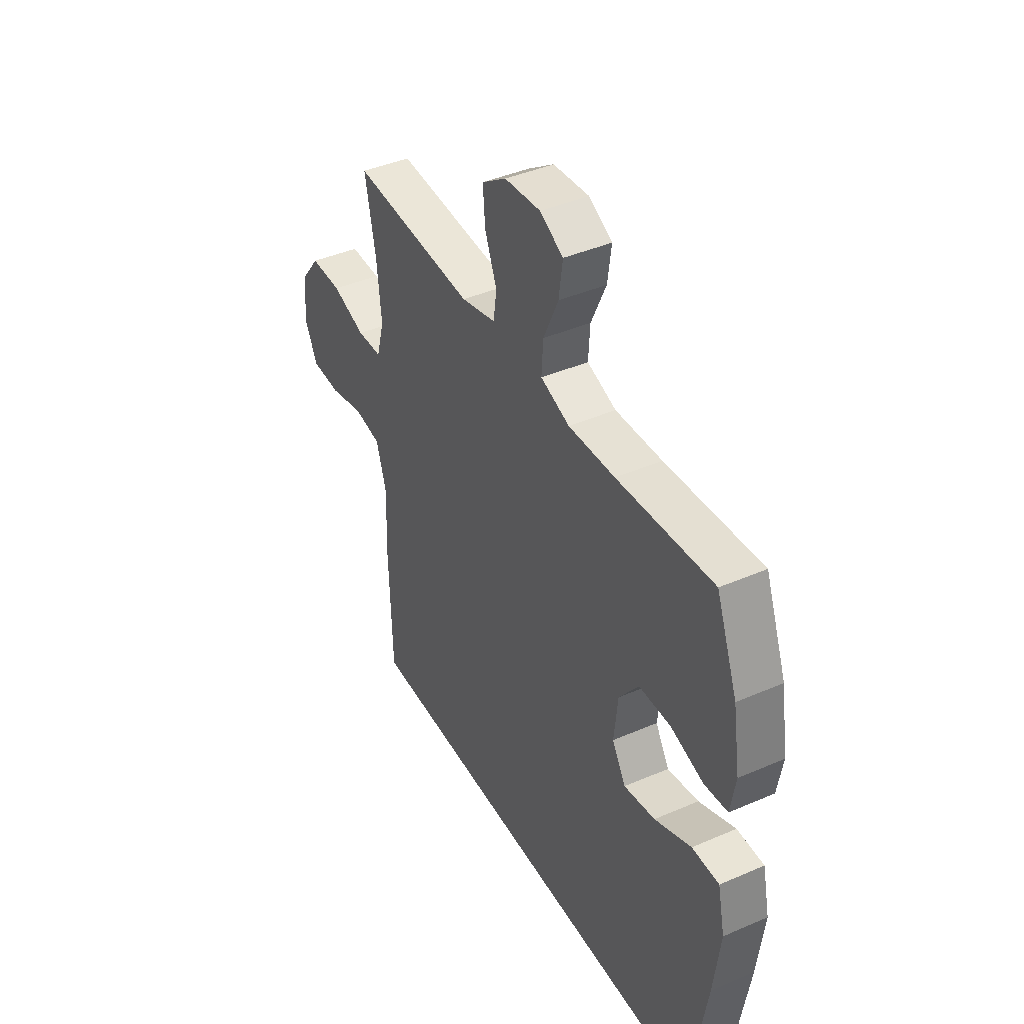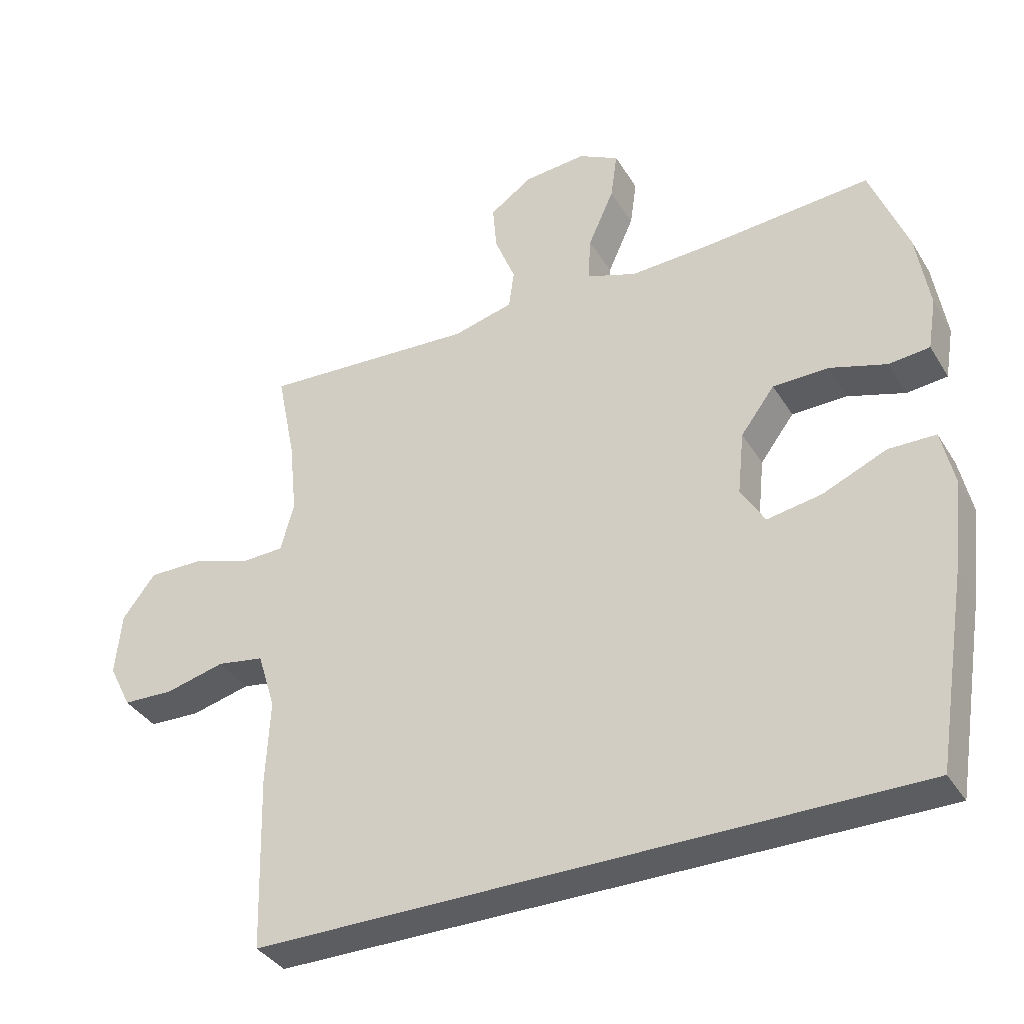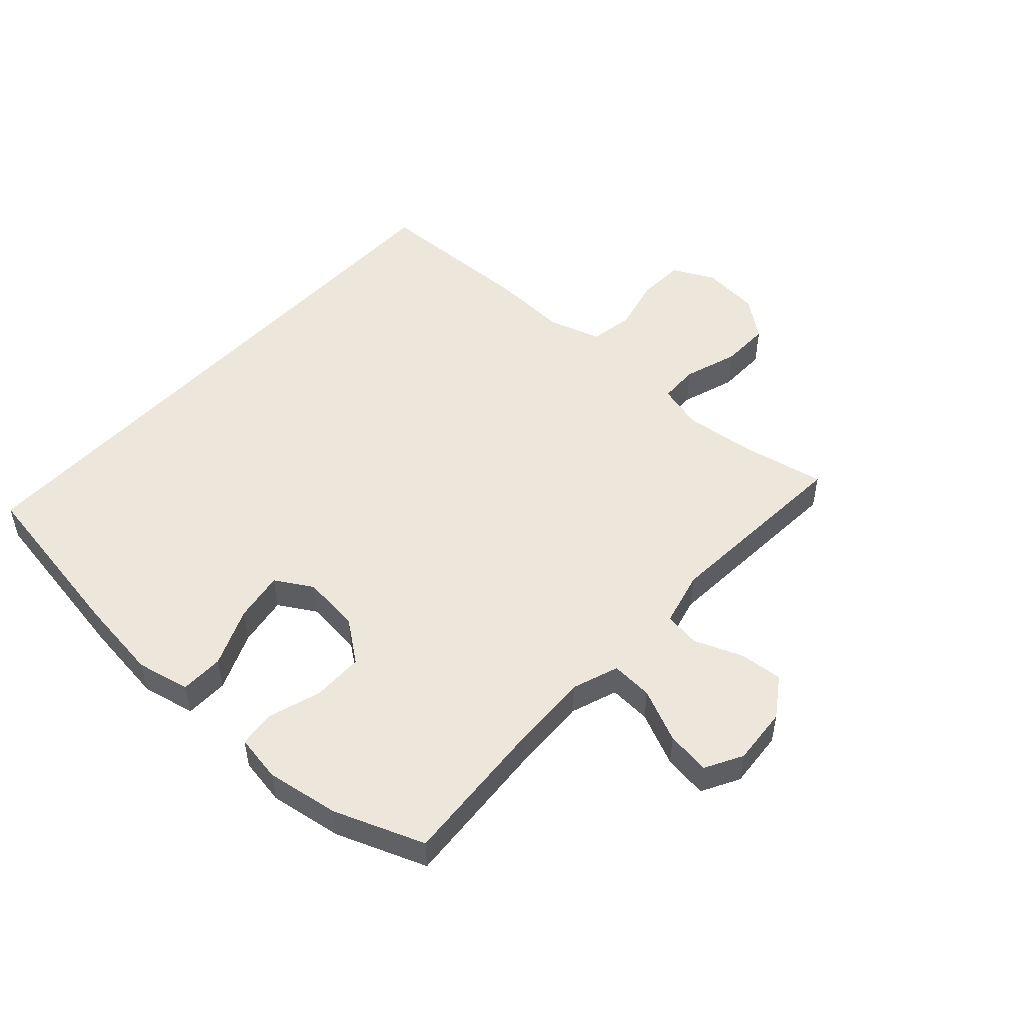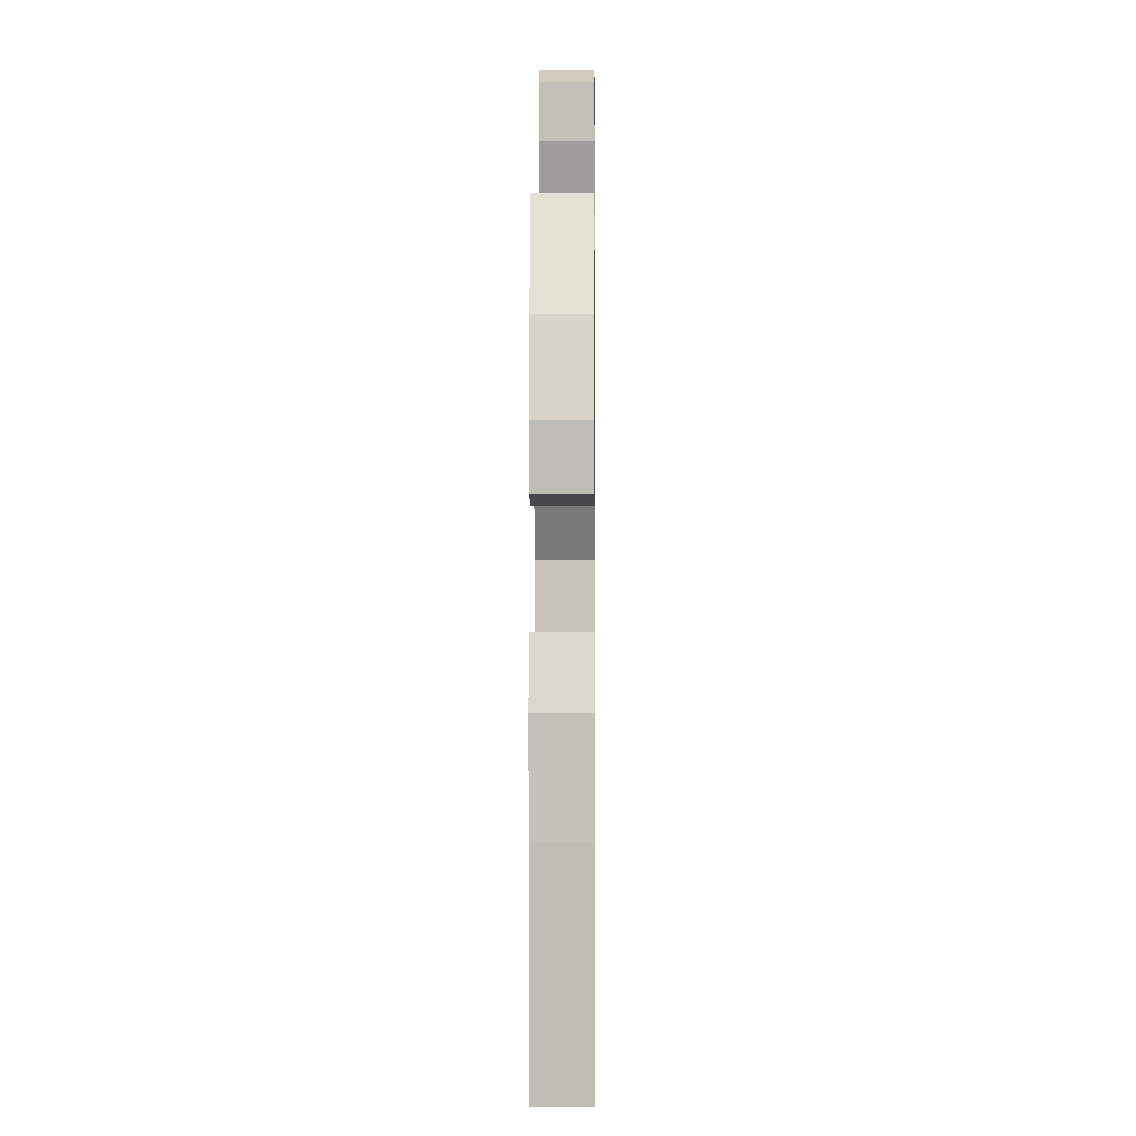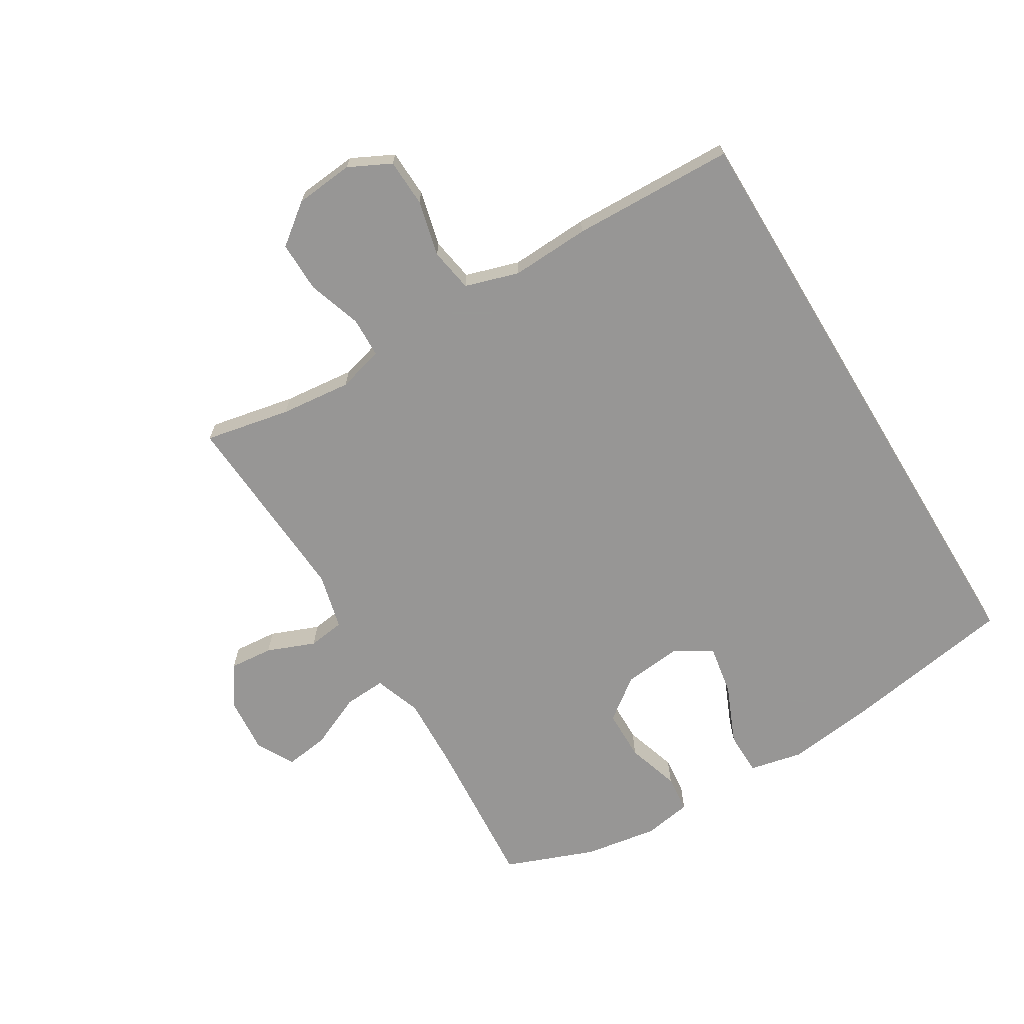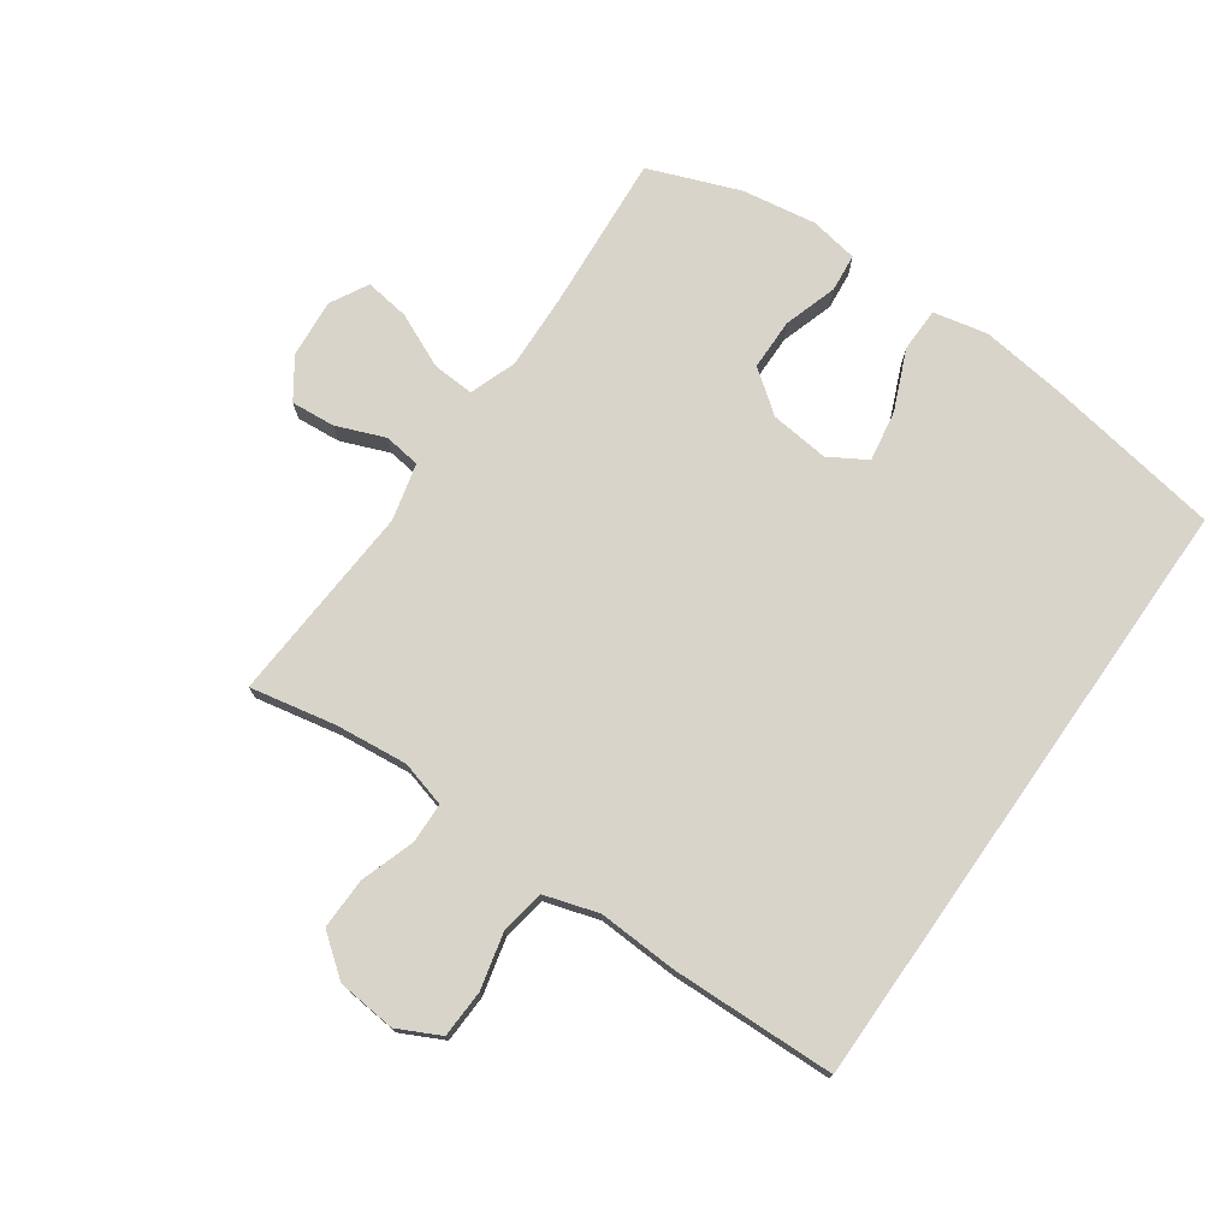
<metadata>
{"format":"obj","ext":"obj","renderer":"f3d","projection":"perspective","resolution":1024,"background":"white","views":[{"elev":41.8,"azim":-117.6,"up":"+Z"},{"elev":-36.7,"azim":-152.1,"up":"+Z"},{"elev":50.5,"azim":-47.5,"up":"+Y"},{"elev":-4.7,"azim":-89.4,"up":"+Z"},{"elev":-68.0,"azim":121.2,"up":"+Y"},{"elev":75.0,"azim":125.1,"up":"+Y"}]}
</metadata>
<code>
v 0.5 0.07 0.5
v 0.472 0.07 0.361
v 0.46 0.07 0.246
v 0.48 0.07 0.172
v 0.545 0.07 0.17
v 0.633 0.07 0.199
v 0.715 0.07 0.2
v 0.765 0.07 0.135
v 0.774 0.07 0.04
v 0.74 0.07 -0.028
v 0.663 0.07 -0.031
v 0.573 0.07 -0.009
v 0.502 0.07 -0.021
v 0.475 0.07 -0.108
v 0.481 0.07 -0.236
v 0.473 0.07 -0.5
v -0.512 0.07 -0.5
v -0.558 0.07 -0.217
v -0.575 0.07 -0.079
v -0.556 0.07 0.008
v -0.485 0.07 0.009
v -0.389 0.07 -0.032
v -0.307 0.07 -0.046
v -0.271 0.07 0.014
v -0.281 0.07 0.109
v -0.332 0.07 0.177
v -0.415 0.07 0.178
v -0.501 0.07 0.151
v -0.562 0.07 0.157
v -0.575 0.07 0.235
v -0.556 0.07 0.354
v -0.5 0.07 0.5
v -0.249 0.07 0.481
v -0.127 0.07 0.476
v -0.051 0.07 0.503
v -0.055 0.07 0.571
v -0.094 0.07 0.658
v -0.104 0.07 0.73
v -0.043 0.07 0.763
v 0.051 0.07 0.755
v 0.115 0.07 0.711
v 0.109 0.07 0.64
v 0.078 0.07 0.562
v 0.086 0.07 0.503
v 0.177 0.07 0.48
v 0.5 0 0.5
v 0.472 0 0.361
v 0.46 0 0.246
v 0.48 0 0.172
v 0.545 0 0.17
v 0.633 0 0.199
v 0.715 0 0.2
v 0.765 0 0.135
v 0.774 0 0.04
v 0.74 0 -0.028
v 0.663 0 -0.031
v 0.573 0 -0.009
v 0.502 0 -0.021
v 0.475 0 -0.108
v 0.481 0 -0.236
v 0.473 0 -0.5
v -0.512 0 -0.5
v -0.558 0 -0.217
v -0.575 0 -0.079
v -0.556 0 0.008
v -0.485 0 0.009
v -0.389 0 -0.032
v -0.307 0 -0.046
v -0.271 0 0.014
v -0.281 0 0.109
v -0.332 0 0.177
v -0.415 0 0.178
v -0.501 0 0.151
v -0.562 0 0.157
v -0.575 0 0.235
v -0.556 0 0.354
v -0.5 0 0.5
v -0.249 0 0.481
v -0.127 0 0.476
v -0.051 0 0.503
v -0.055 0 0.571
v -0.094 0 0.658
v -0.104 0 0.73
v -0.043 0 0.763
v 0.051 0 0.755
v 0.115 0 0.711
v 0.109 0 0.64
v 0.078 0 0.562
v 0.086 0 0.503
v 0.177 0 0.48
f 41 42 43
f 40 41 43
f 39 40 43
f 38 39 43
f 37 38 43
f 36 37 43
f 35 36 43 44
f 34 35 44 45
f 31 32 33
f 30 31 33
f 29 30 33
f 28 29 33
f 27 28 33
f 26 27 33 34
f 25 26 34 45
f 20 21 22
f 19 20 22
f 18 19 22
f 17 18 22
f 16 17 22
f 16 22 23
f 16 23 24
f 15 16 24
f 14 15 24
f 10 11 12
f 9 10 12
f 8 9 12
f 7 8 12
f 6 7 12
f 5 6 12
f 4 5 12 13
f 24 25 45
f 14 24 45
f 13 14 45
f 4 13 45
f 3 4 45
f 2 3 45
f 1 2 45
f 88 87 86
f 88 86 85
f 88 85 84
f 88 84 83
f 88 83 82
f 88 82 81
f 89 88 81 80
f 90 89 80 79
f 78 77 76
f 78 76 75
f 78 75 74
f 78 74 73
f 78 73 72
f 79 78 72 71
f 90 79 71 70
f 67 66 65
f 67 65 64
f 67 64 63
f 67 63 62
f 67 62 61
f 68 67 61
f 69 68 61
f 69 61 60
f 69 60 59
f 57 56 55
f 57 55 54
f 57 54 53
f 57 53 52
f 57 52 51
f 57 51 50
f 58 57 50 49
f 90 70 69
f 90 69 59
f 90 59 58
f 90 58 49
f 90 49 48
f 90 48 47
f 90 47 46
f 1 46 47 2
f 2 47 48 3
f 3 48 49 4
f 4 49 50 5
f 5 50 51 6
f 6 51 52 7
f 7 52 53 8
f 8 53 54 9
f 9 54 55 10
f 10 55 56 11
f 11 56 57 12
f 12 57 58 13
f 13 58 59 14
f 14 59 60 15
f 15 60 61 16
f 16 61 62 17
f 17 62 63 18
f 18 63 64 19
f 19 64 65 20
f 20 65 66 21
f 21 66 67 22
f 22 67 68 23
f 23 68 69 24
f 24 69 70 25
f 25 70 71 26
f 26 71 72 27
f 27 72 73 28
f 28 73 74 29
f 29 74 75 30
f 30 75 76 31
f 31 76 77 32
f 32 77 78 33
f 33 78 79 34
f 34 79 80 35
f 35 80 81 36
f 36 81 82 37
f 37 82 83 38
f 38 83 84 39
f 39 84 85 40
f 40 85 86 41
f 41 86 87 42
f 42 87 88 43
f 43 88 89 44
f 44 89 90 45
f 45 90 46 1

</code>
